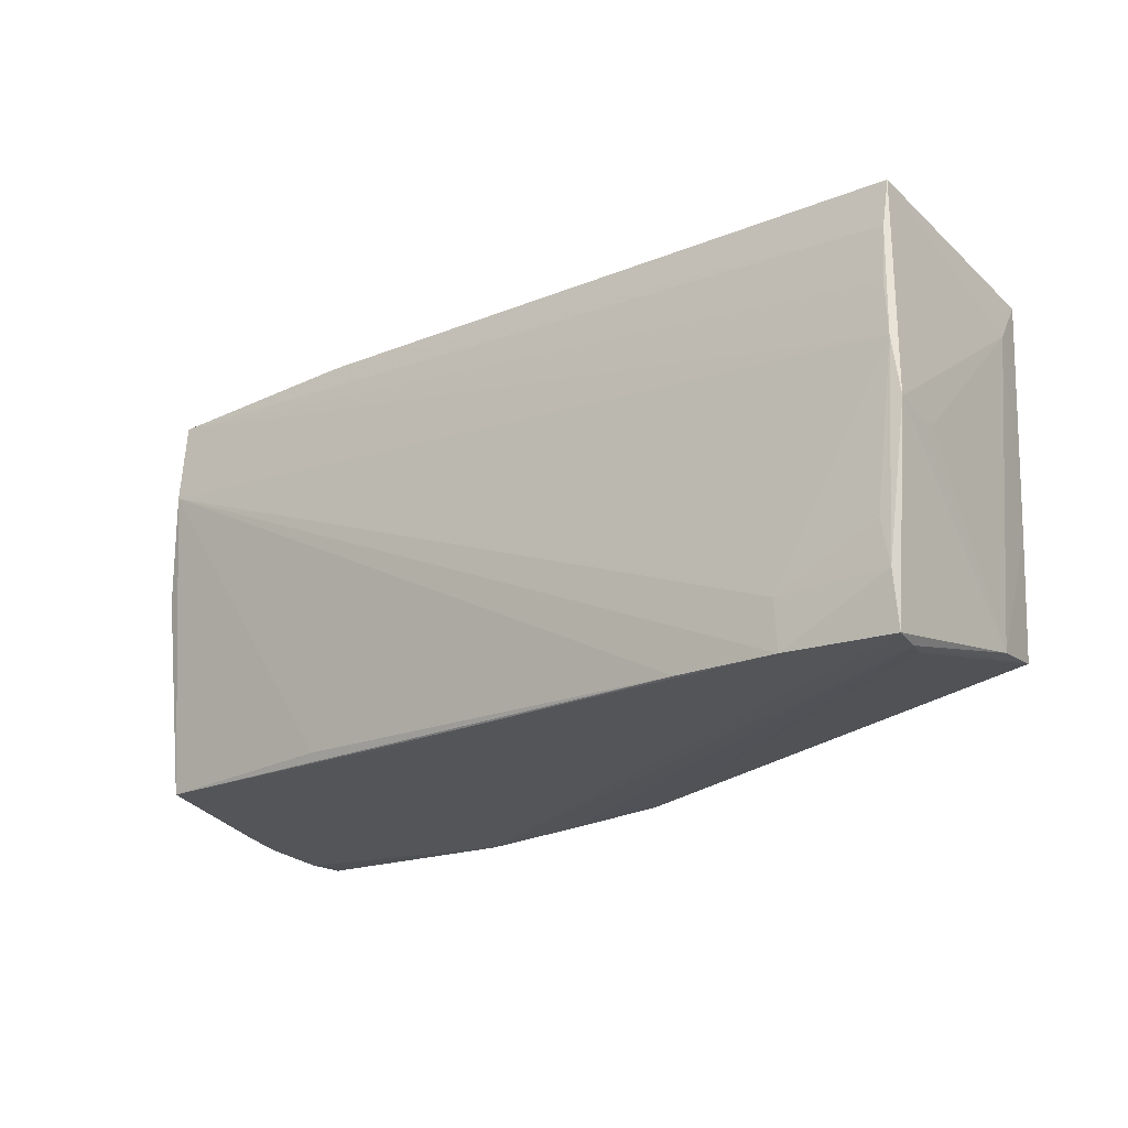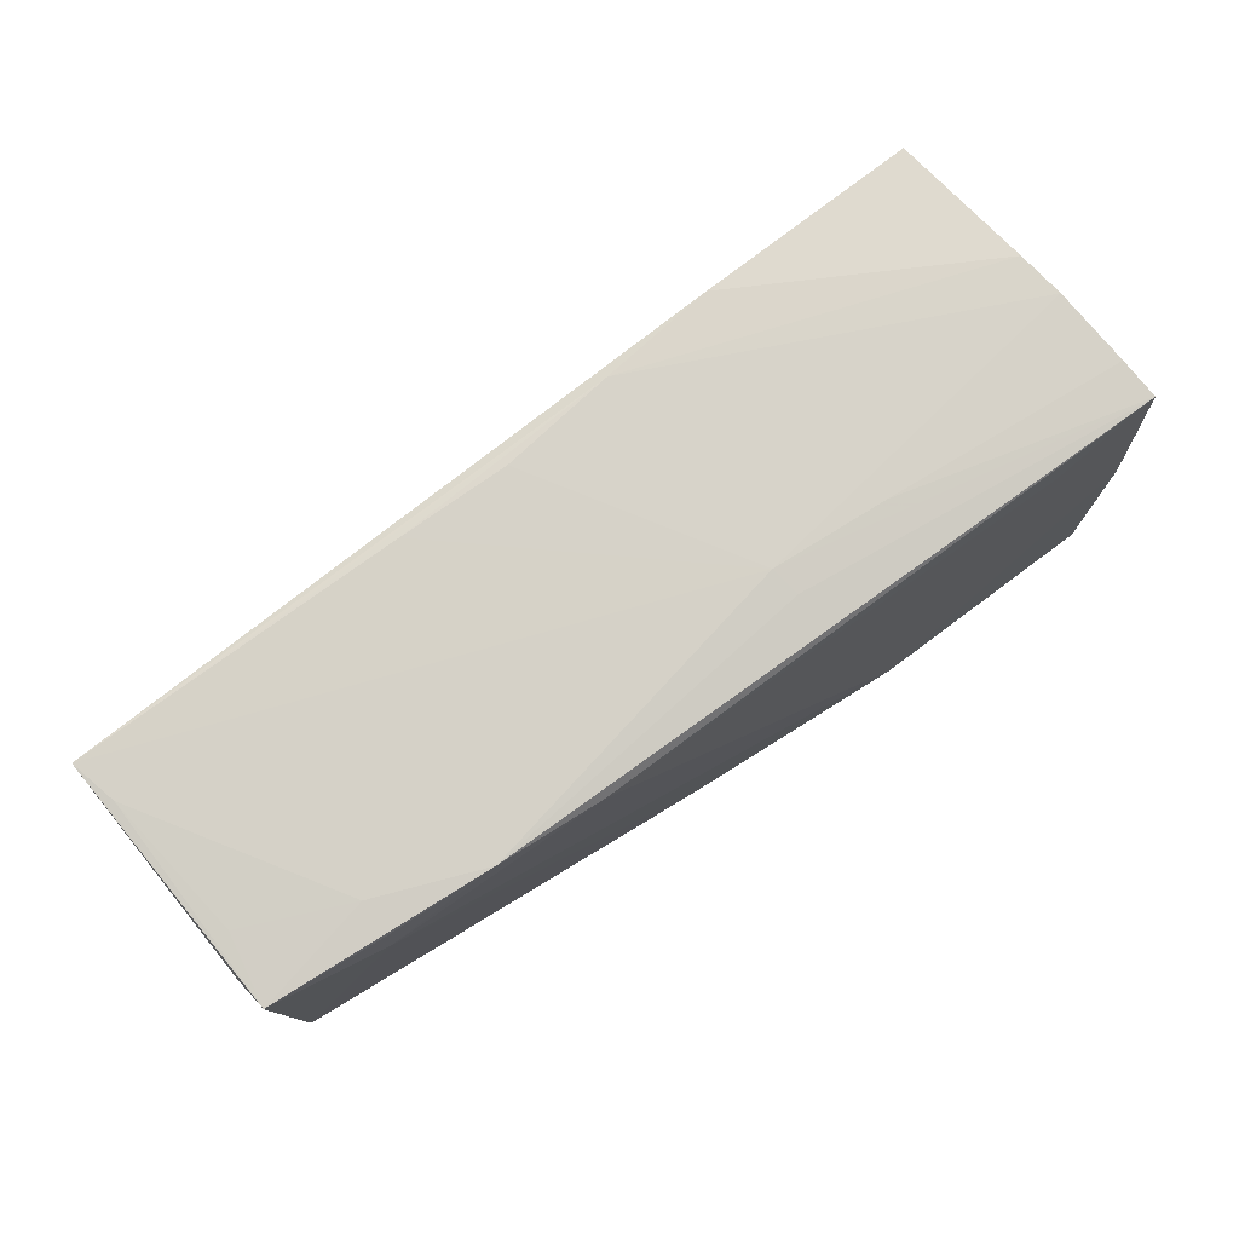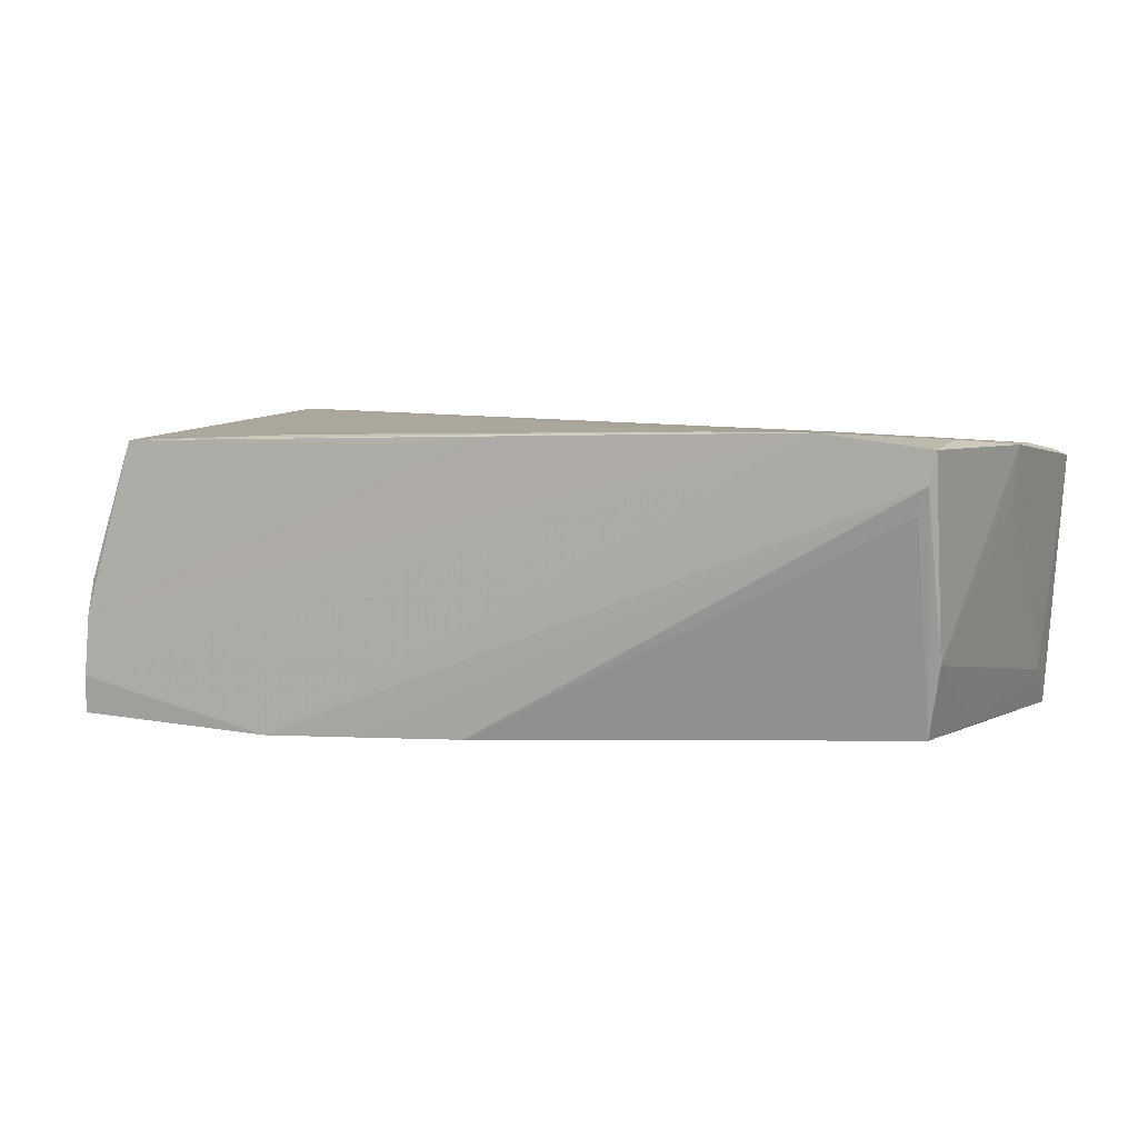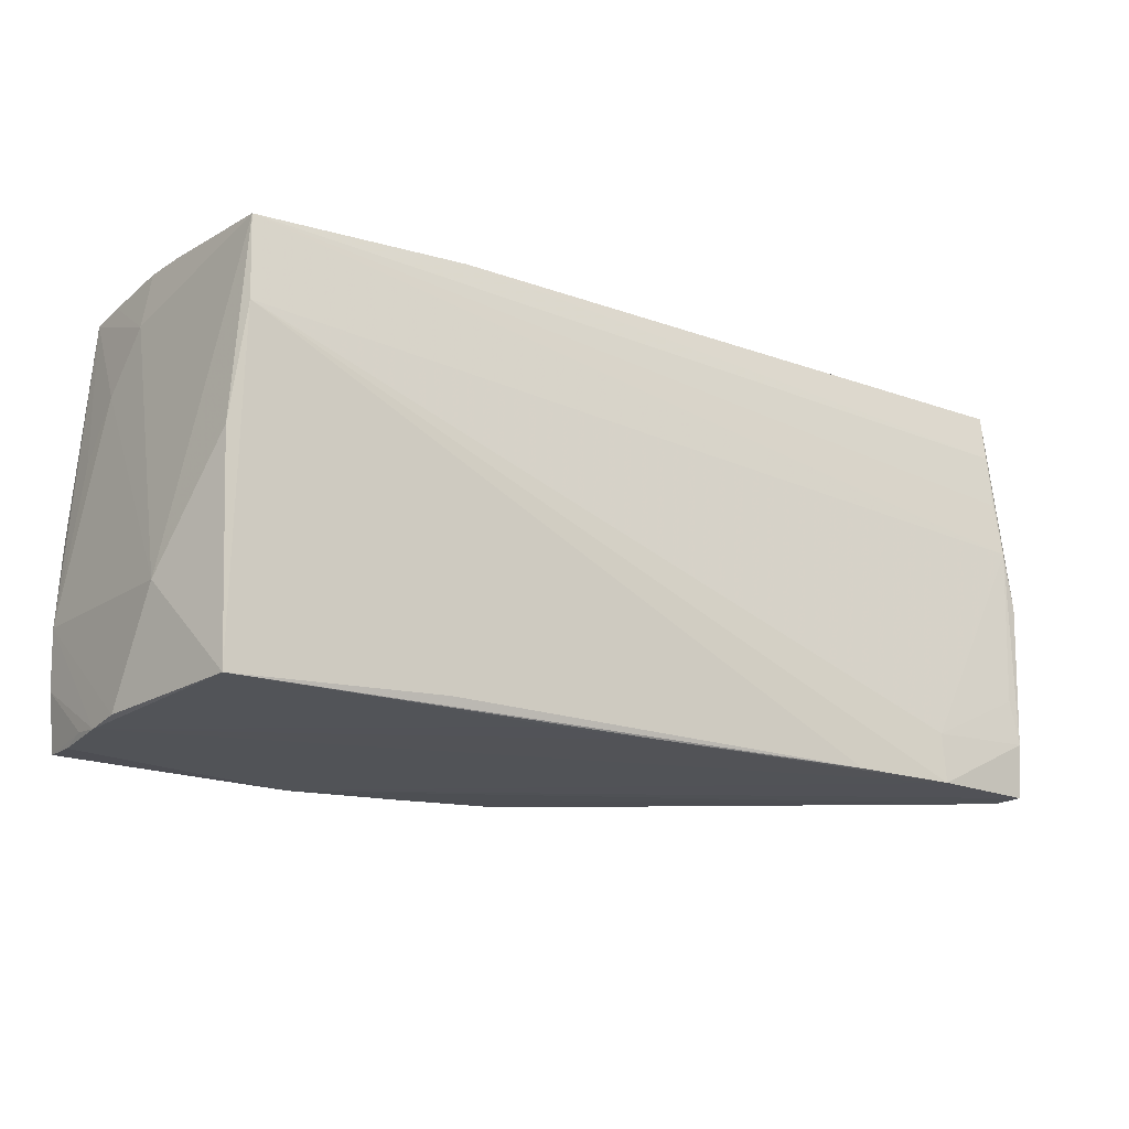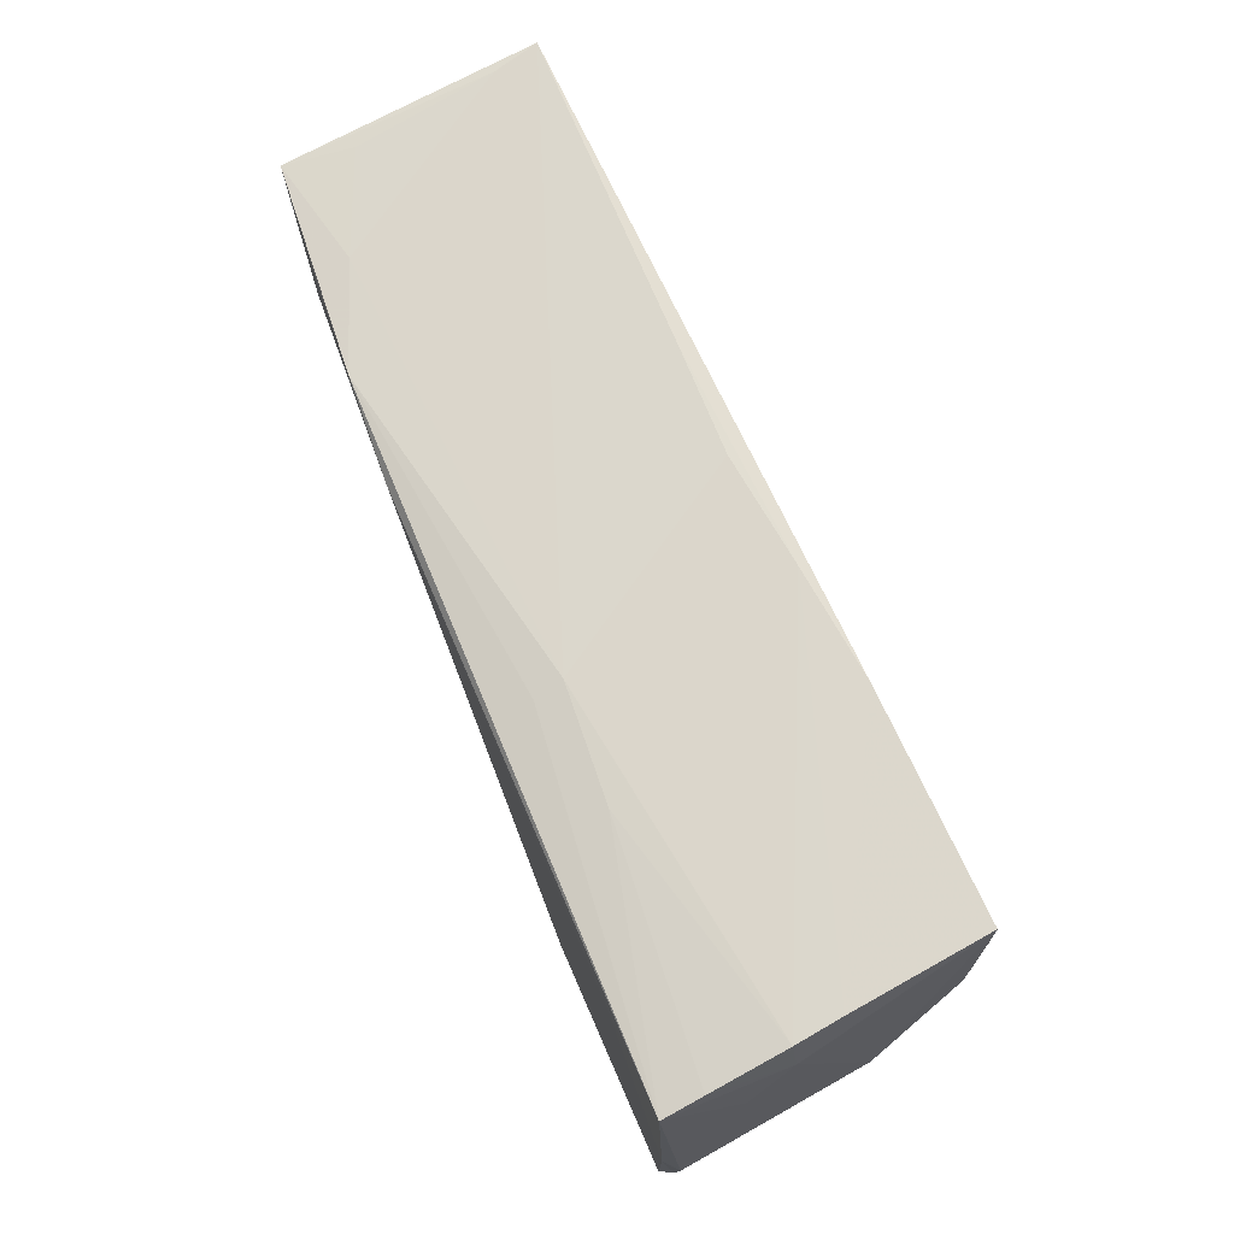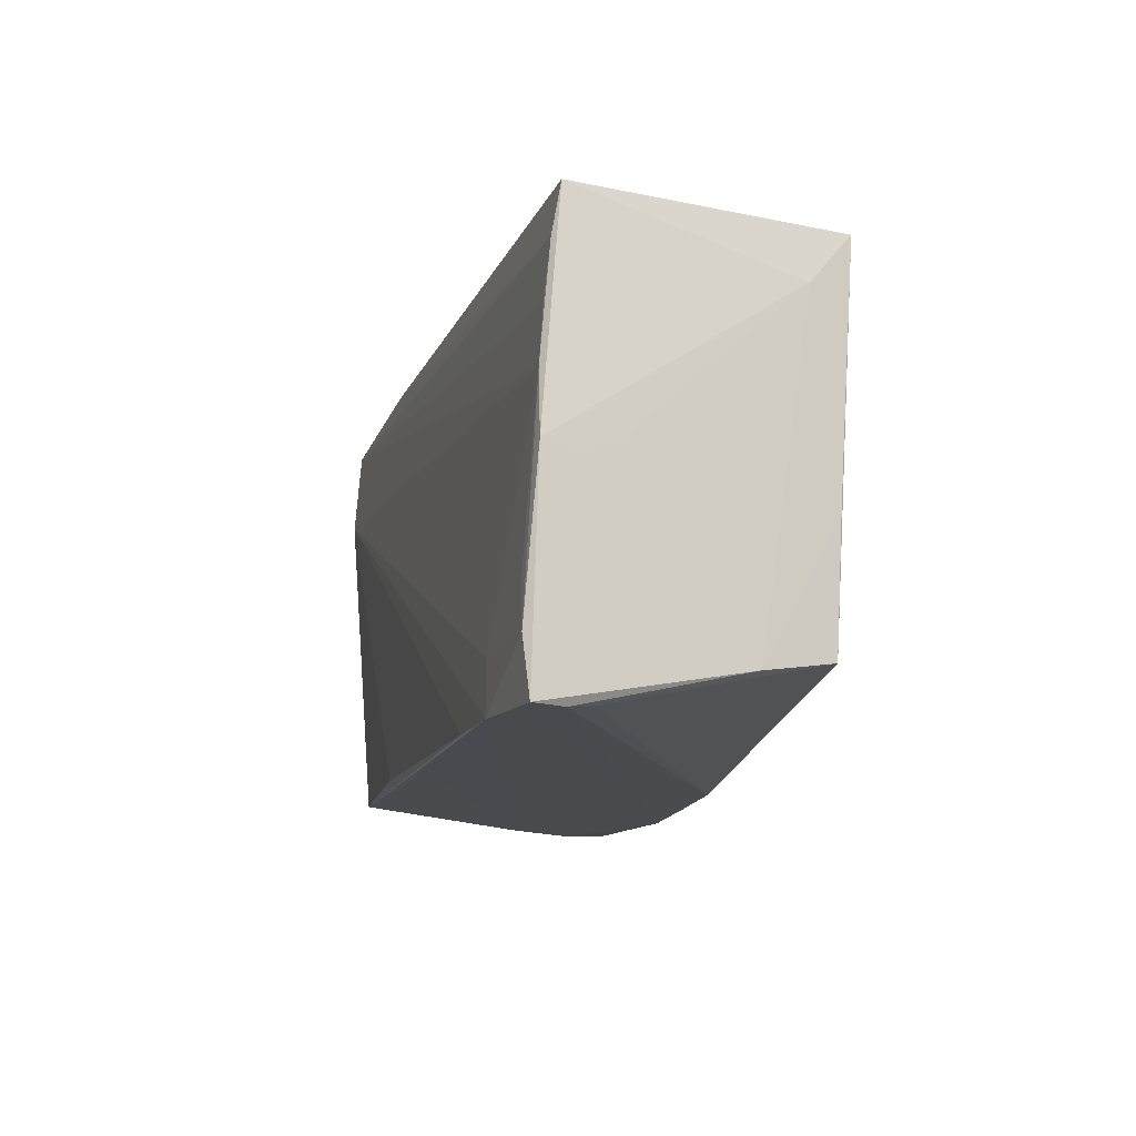
<metadata>
{"format":"obj","ext":"obj","renderer":"f3d","projection":"perspective","resolution":1024,"background":"white","views":[{"elev":-21.3,"azim":39.1,"up":"+Y"},{"elev":75.3,"azim":143.8,"up":"+Y"},{"elev":6.3,"azim":27.9,"up":"+Z"},{"elev":-17.4,"azim":-31.5,"up":"+Y"},{"elev":73.4,"azim":-113.2,"up":"+Y"},{"elev":-13.0,"azim":76.0,"up":"+Y"}]}
</metadata>
<code>
v 0.05364 -0.02552 0.01045
v 0.05431 -0.01392 0.01773
v 0.05512 -0.02182 -0.004912
v -0.05354 -0.0253 -0.009641
v 0.05382 -0.005606 -0.01375
v 0.05654 -0.001997 0.009868
v -0.05335 0.006143 -0.01383
v 0.04088 0.02288 -0.01679
v -0.04976 0.02655 0.001082
v 0.0285 0.02407 -0.01766
v 0.05601 0.00563 0.01658
v -0.009945 -0.02451 0.01626
v 0.01626 0.02322 -0.01843
v -0.009866 0.02619 -0.0102
v -0.02195 0.02642 0.01674
v 0.04237 -0.01948 0.01847
v -0.05041 0.02663 -0.004455
v 0.05707 -0.001447 0.01668
v 0.04065 0.02383 -0.01284
v 0.05678 -0.002724 0.013
v 0.04107 0.01756 -0.01697
v 0.001627 -0.02675 -0.01659
v -0.05382 -0.001653 -0.01843
v -0.05352 -0.02618 -0.01823
v 0.05554 -0.02573 0.01716
v 0.05539 -0.01929 0.01791
v 0.05397 0.02253 -0.01556
v -0.05467 -0.01948 -0.01696
v 0.04275 -0.02541 0.01857
v -0.04014 0.01985 -0.01842
v 0.0301 -0.02505 0.01843
v -0.01181 -0.02701 -0.0175
v -0.05166 0.02515 -0.01832
v -0.04792 -0.02353 0.01576
v 0.05561 0.02463 0.0143
v -0.02325 0.02614 -0.01117
v -0.05266 0.013 -0.009268
v 0.05245 0.02329 -0.007626
v 0.05485 -0.02591 0.01358
v -0.05501 -0.01242 -0.01653
v -0.05288 -0.02493 -0.001573
v -0.02302 -0.02299 0.01696
v -0.0495 0.001726 0.01729
v -0.008515 0.02663 0.01519
v 0.03073 0.02551 0.01428
v -0.04799 0.02533 0.01778
v -0.02552 -0.02717 -0.01843
v -0.05163 0.01983 -0.004045
v -0.05328 -0.02564 -0.005961
v 0.05535 0.0122 0.01599
v -0.04806 0.01525 0.01858
v 0.004771 0.02647 0.01357
v 0.05537 0.01883 0.01529
v -0.05258 -0.01247 0.006944
v 0.05352 -0.02053 -0.01301
v 0.01756 0.02605 0.01387
v -0.05123 0.02579 -0.01355
v 0.003051 -0.0247 0.01736
v 0.05434 0.02439 0.008896
v 0.05481 0.01681 -0.01075
v -0.05342 -0.0263 -0.01362
v -0.0105 0.02558 -0.01361
f 60 35 18
f 27 35 60
f 48 33 37
f 40 54 37
f 37 54 48
f 43 34 51
f 43 54 34
f 5 55 27
f 27 60 5
f 57 48 17
f 57 33 48
f 19 14 35
f 7 33 40
f 40 37 7
f 7 37 33
f 46 43 51
f 17 48 46
f 48 54 46
f 54 43 46
f 34 54 41
f 41 49 34
f 41 54 40
f 40 49 41
f 6 60 18
f 20 6 18
f 55 5 3
f 3 5 60
f 18 25 3
f 3 20 18
f 6 20 3
f 60 6 3
f 39 25 47
f 39 3 25
f 55 3 39
f 47 24 23
f 23 13 47
f 40 33 23
f 28 49 40
f 40 23 28
f 28 23 24
f 61 24 47
f 10 13 33
f 14 19 10
f 10 19 27
f 11 46 51
f 50 46 11
f 18 35 11
f 36 14 33
f 33 57 36
f 17 14 36
f 36 57 17
f 35 14 56
f 14 52 56
f 59 35 27
f 59 19 35
f 53 46 50
f 53 11 35
f 50 11 53
f 15 53 35
f 46 53 15
f 58 31 34
f 51 34 42
f 42 31 51
f 34 31 42
f 16 11 51
f 2 11 16
f 1 22 55
f 55 39 1
f 1 39 22
f 33 13 30
f 30 23 33
f 13 23 30
f 4 28 24
f 24 61 4
f 49 28 4
f 4 61 49
f 33 14 62
f 62 10 33
f 14 10 62
f 27 55 21
f 55 22 21
f 47 13 21
f 13 10 21
f 27 19 38
f 38 59 27
f 19 59 38
f 35 56 45
f 44 56 52
f 44 45 56
f 44 14 17
f 44 52 14
f 44 15 35
f 35 45 44
f 17 46 9
f 46 15 9
f 9 44 17
f 15 44 9
f 34 49 12
f 12 58 34
f 49 58 12
f 31 58 29
f 29 58 49
f 51 31 29
f 29 16 51
f 49 61 29
f 47 25 29
f 29 61 47
f 8 10 27
f 27 21 8
f 8 21 10
f 47 21 32
f 32 21 22
f 32 39 47
f 22 39 32
f 2 16 26
f 16 29 26
f 26 29 25
f 26 25 18
f 26 11 2
f 18 11 26

</code>
